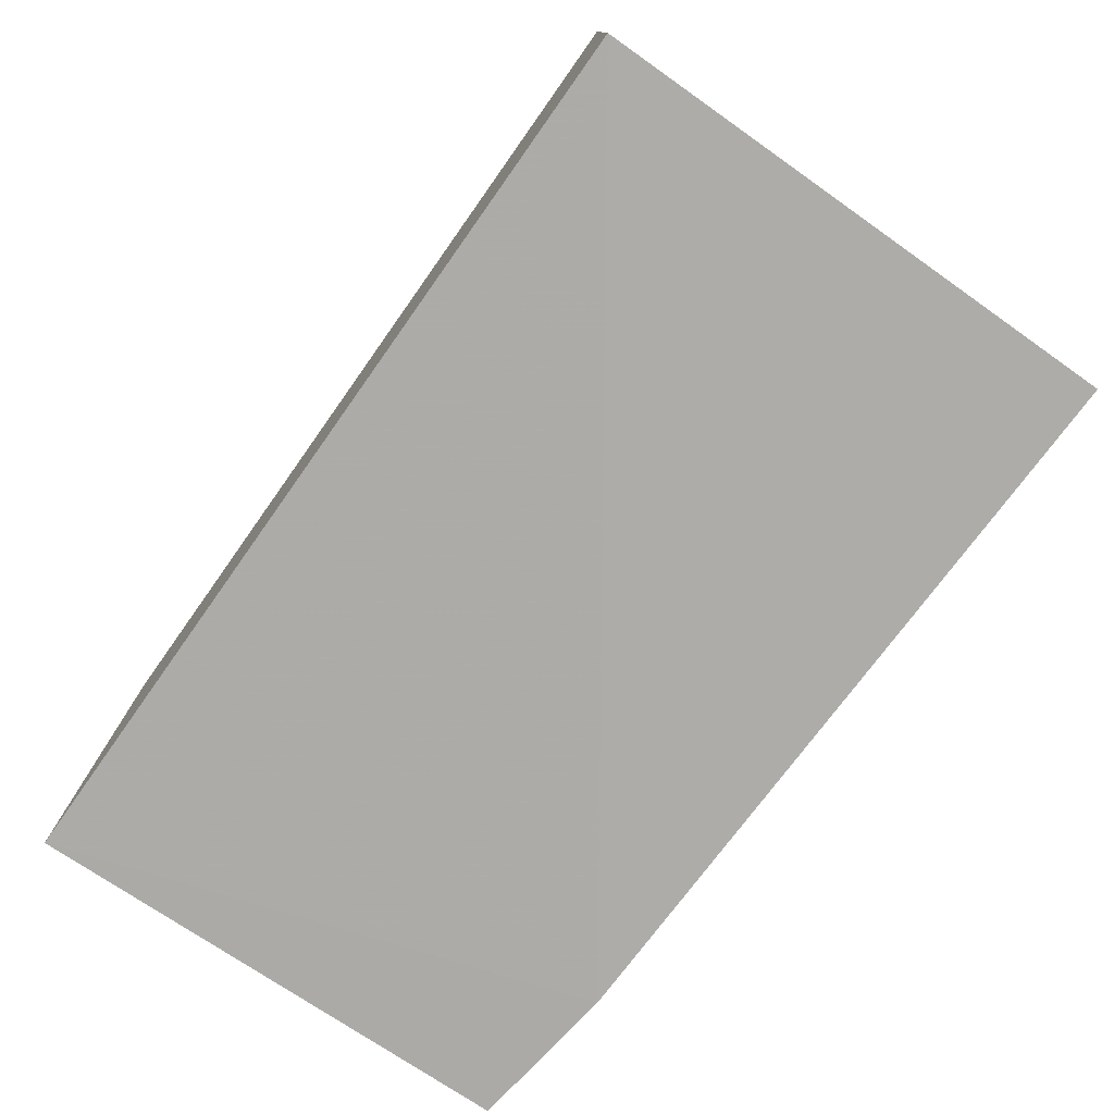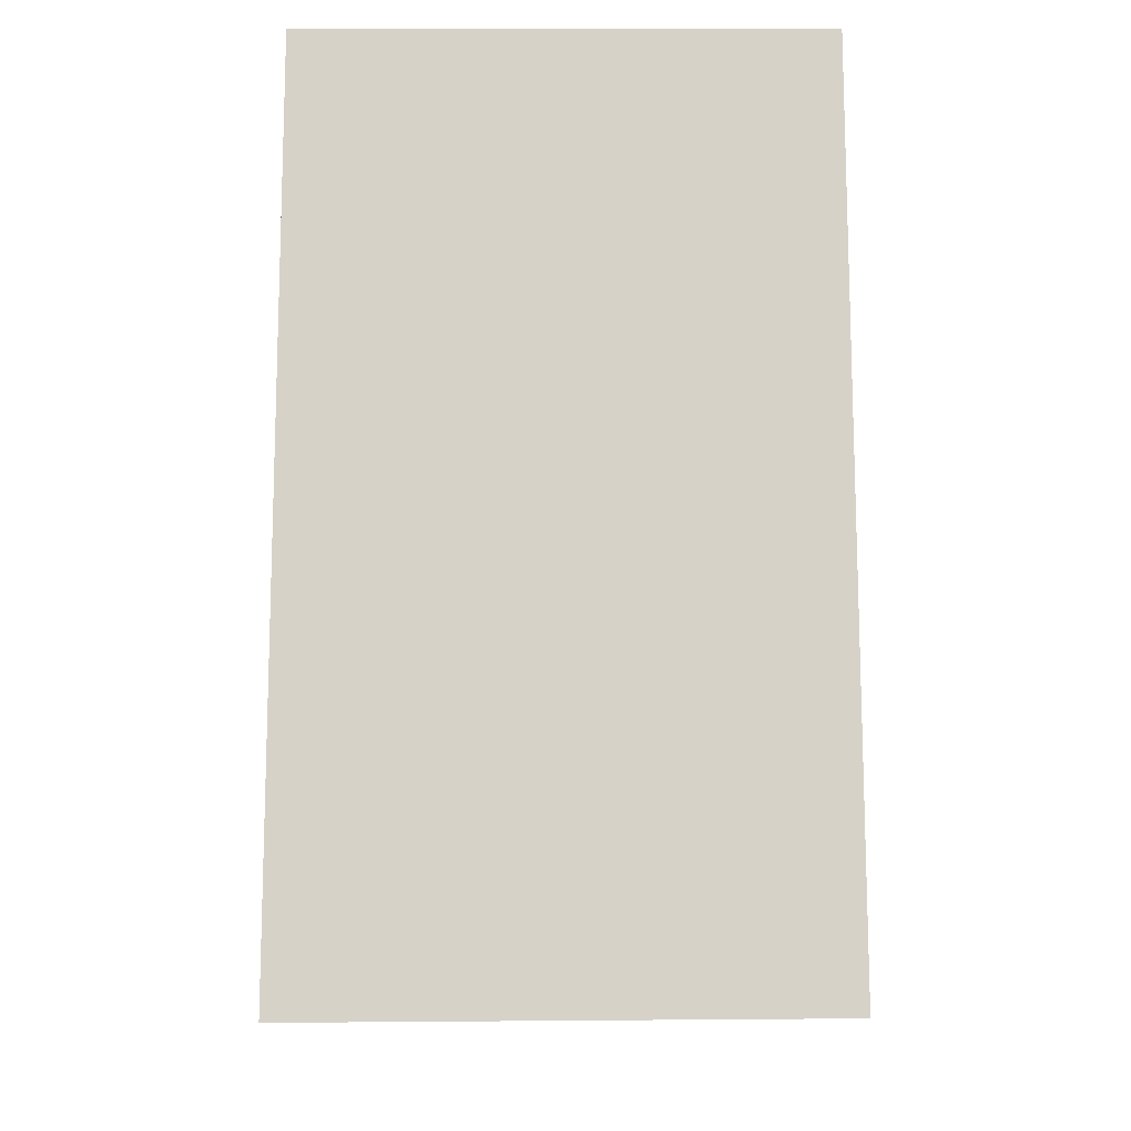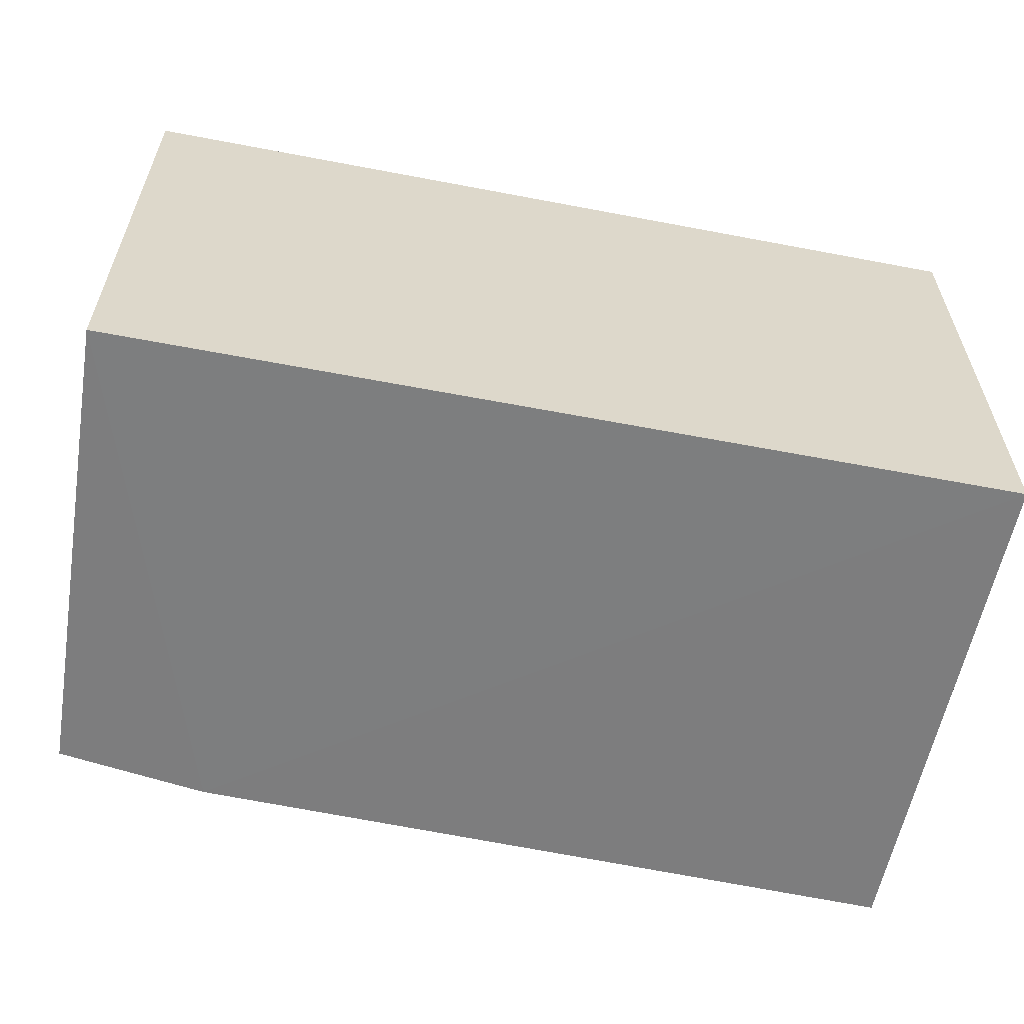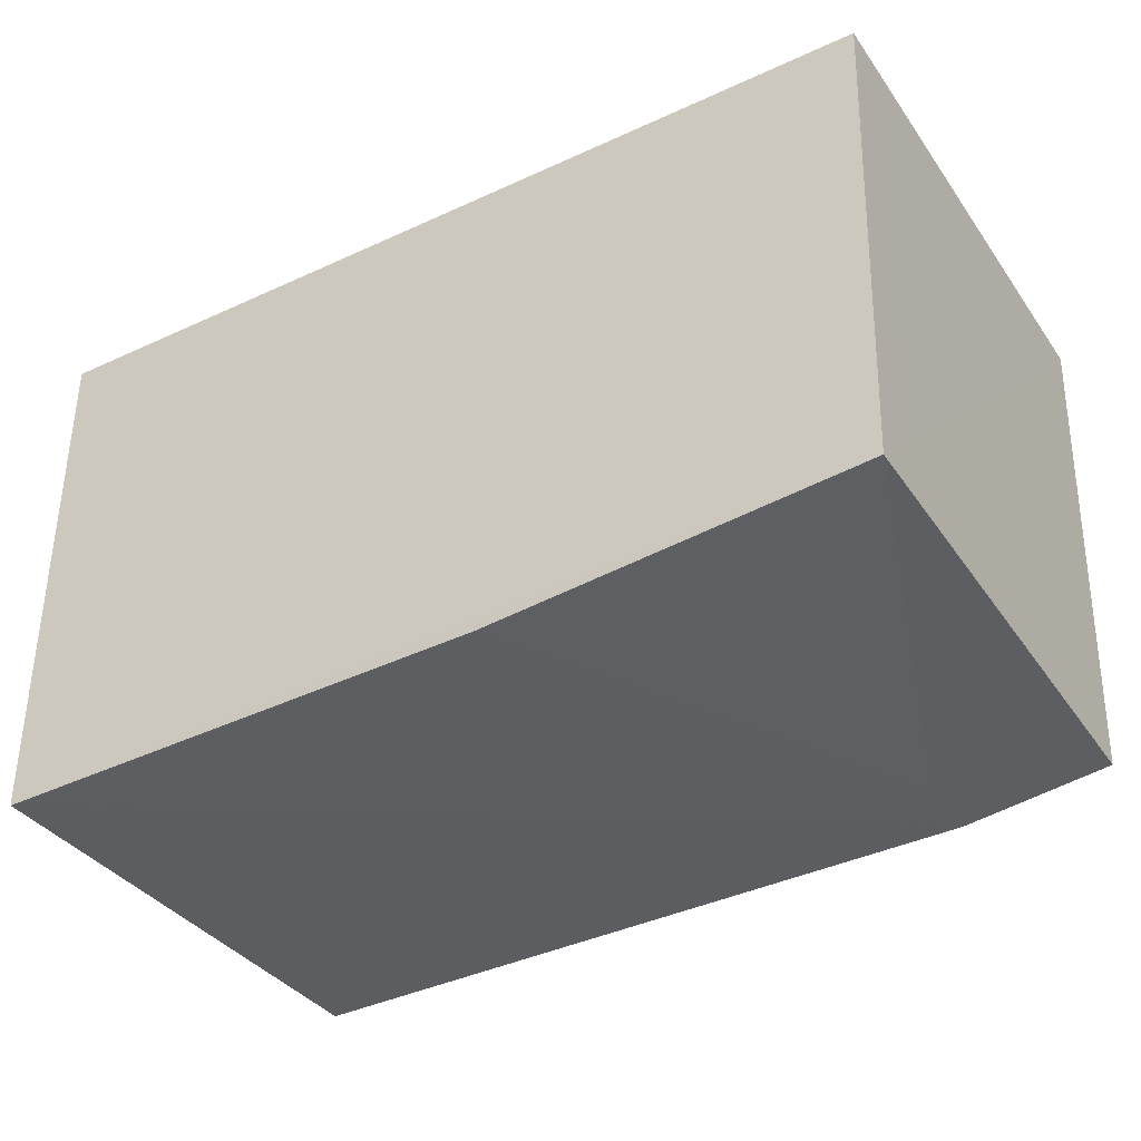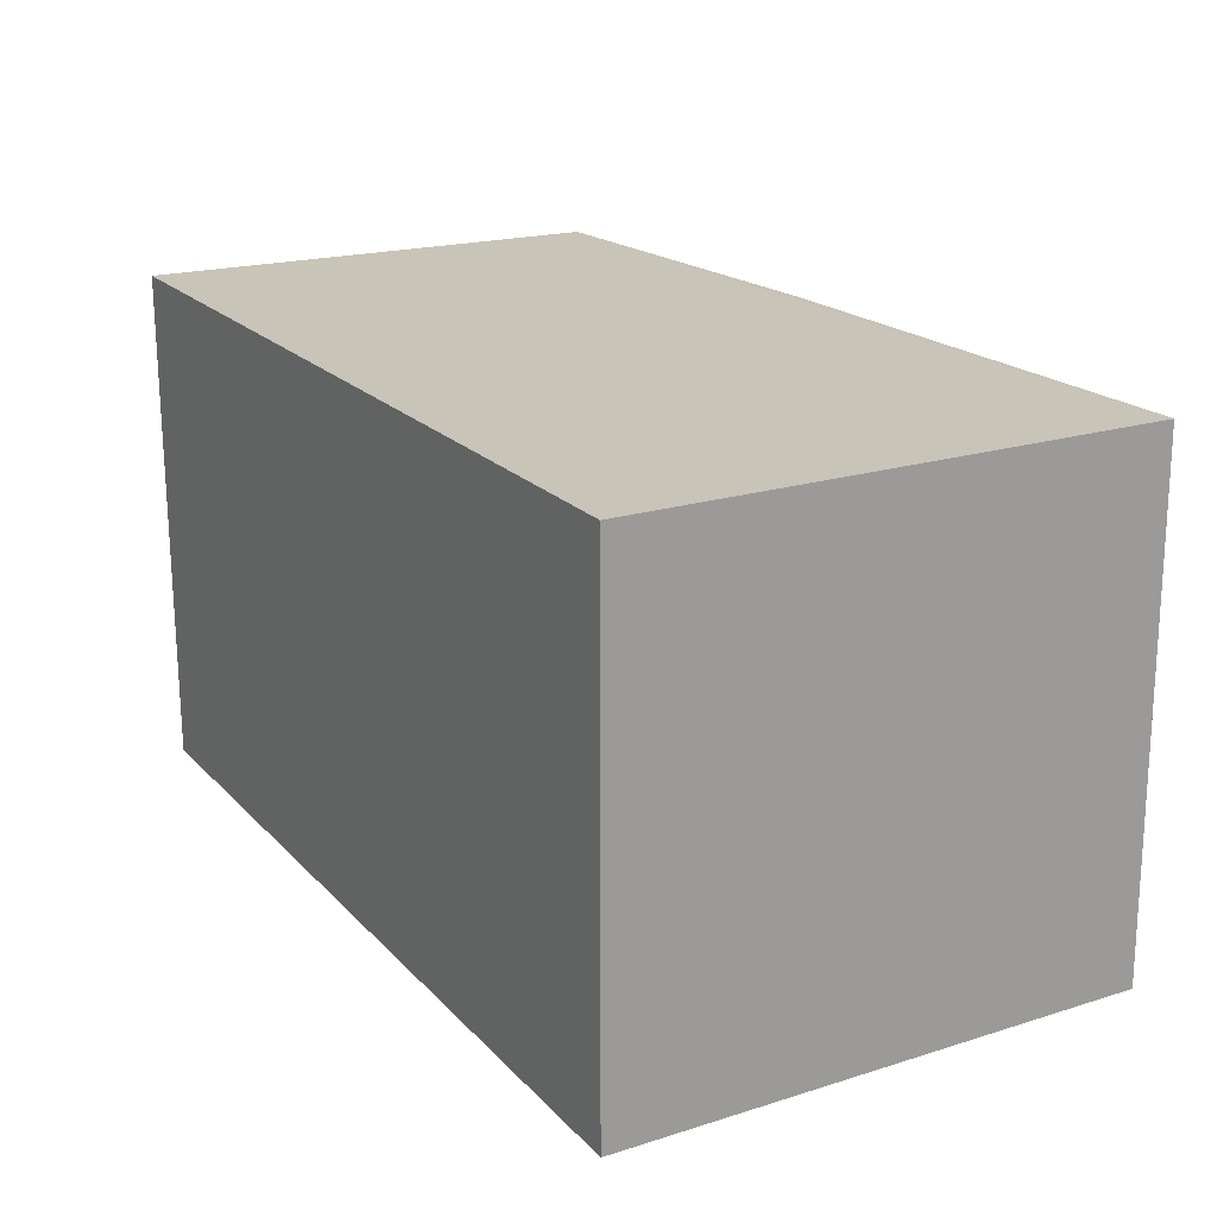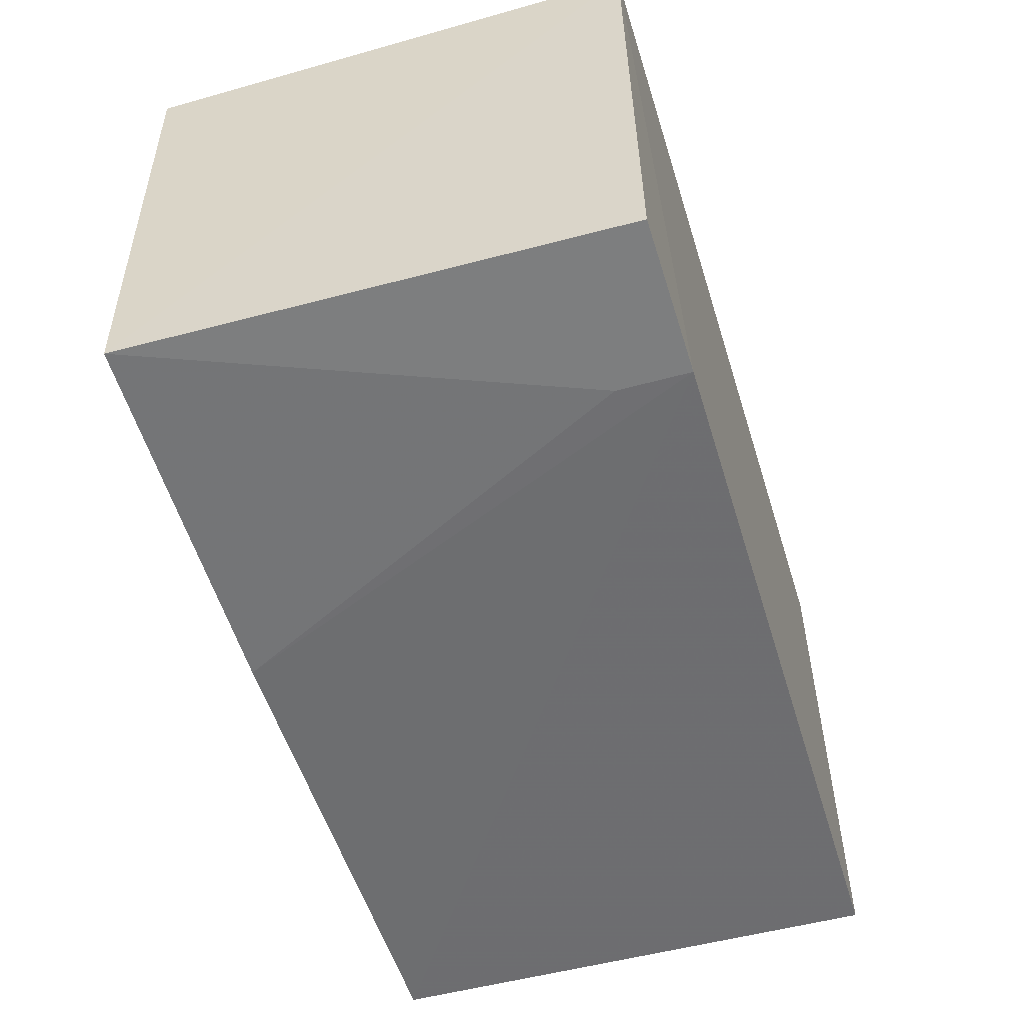
<metadata>
{"format":"obj","ext":"obj","renderer":"f3d","projection":"perspective","resolution":1024,"background":"white","views":[{"elev":-76.5,"azim":-125.3,"up":"+Z"},{"elev":77.6,"azim":89.9,"up":"+Y"},{"elev":-59.0,"azim":168.9,"up":"+Z"},{"elev":-36.0,"azim":31.0,"up":"+Y"},{"elev":20.2,"azim":-119.9,"up":"+Z"},{"elev":-52.9,"azim":107.1,"up":"+Y"}]}
</metadata>
<code>
v 0.09642 0.001074 0.1162
v 0.09579 -0.02152 0.1162
v 0.09629 0.0011 0.09197
v 0.05385 0.001069 0.09191
v 0.05385 0.001069 0.1162
v 0.0538 -0.02406 0.09188
v 0.05384 -0.02378 0.1162
v 0.0956 -0.02215 0.09194
v 0.0884 -0.02309 0.09184
v 0.08839 -0.02302 0.09531
v 0.07791 -0.02304 0.1161
f 1 2 3
f 5 1 3
f 5 3 4
f 6 5 4
f 7 2 1
f 7 1 5
f 7 5 6
f 8 3 2
f 9 7 6
f 9 6 4
f 9 4 3
f 9 3 8
f 10 9 8
f 10 8 2
f 11 10 2
f 11 2 7
f 11 7 9
f 11 9 10

</code>
